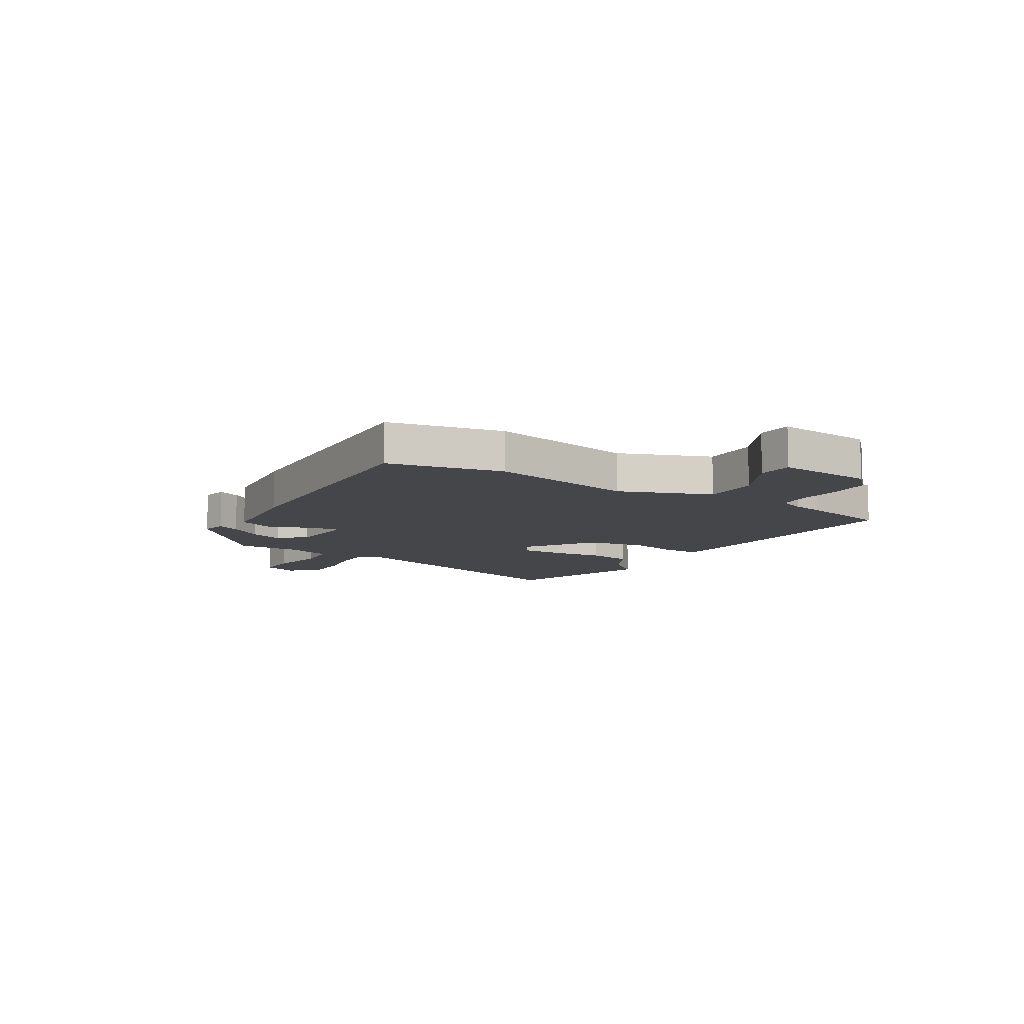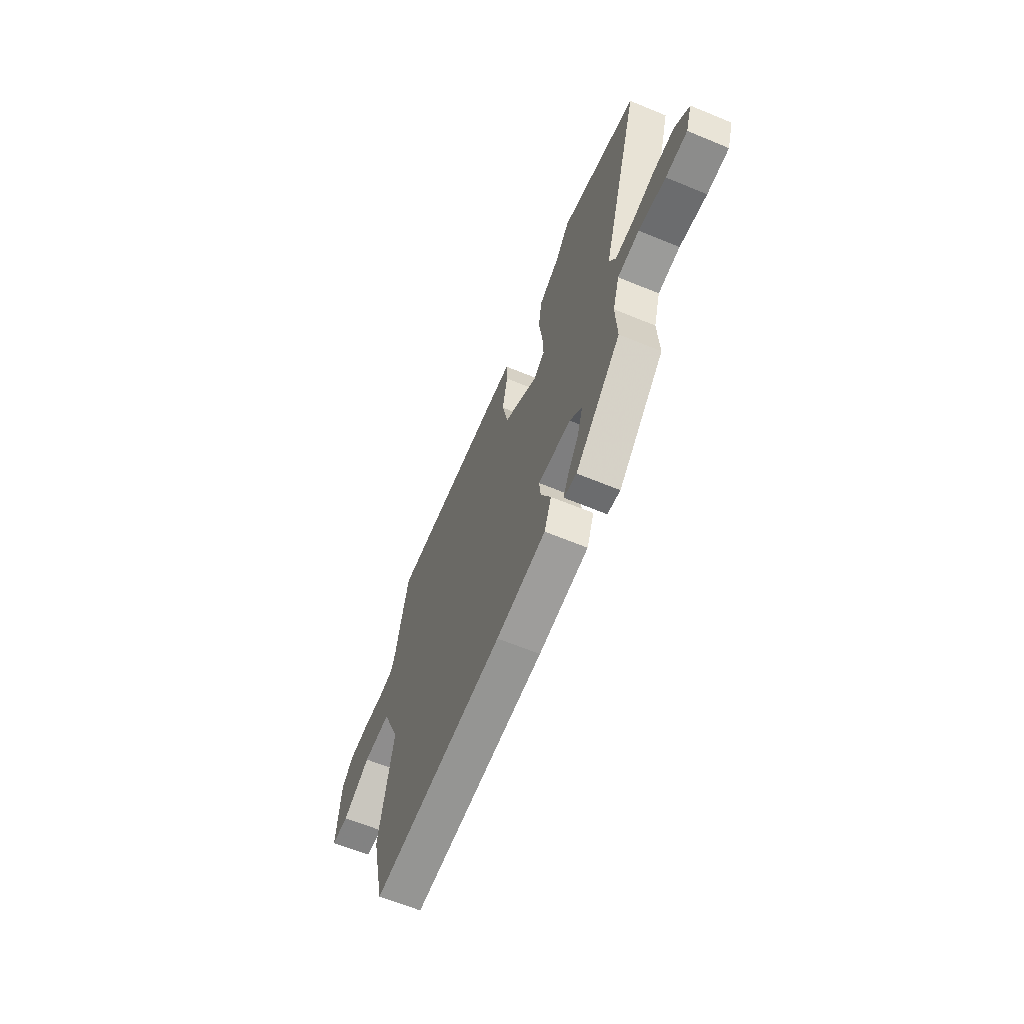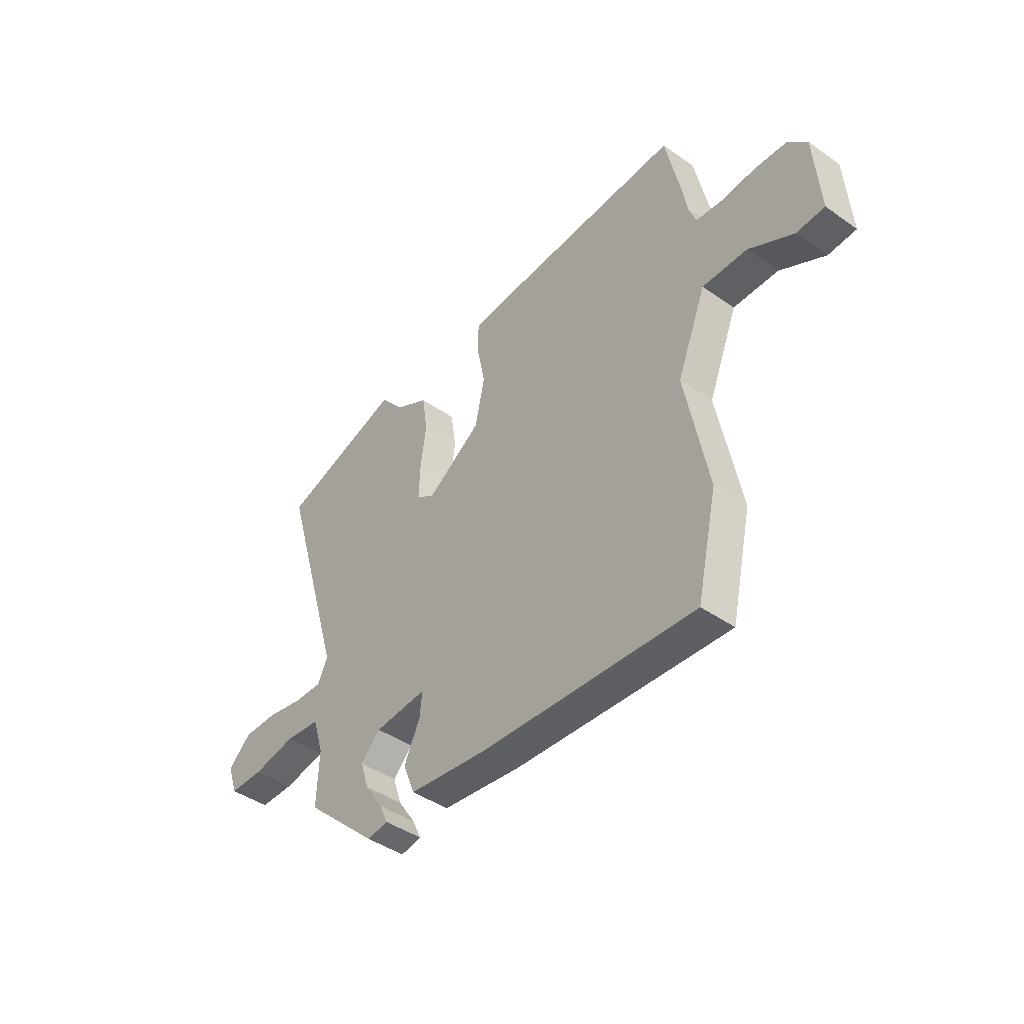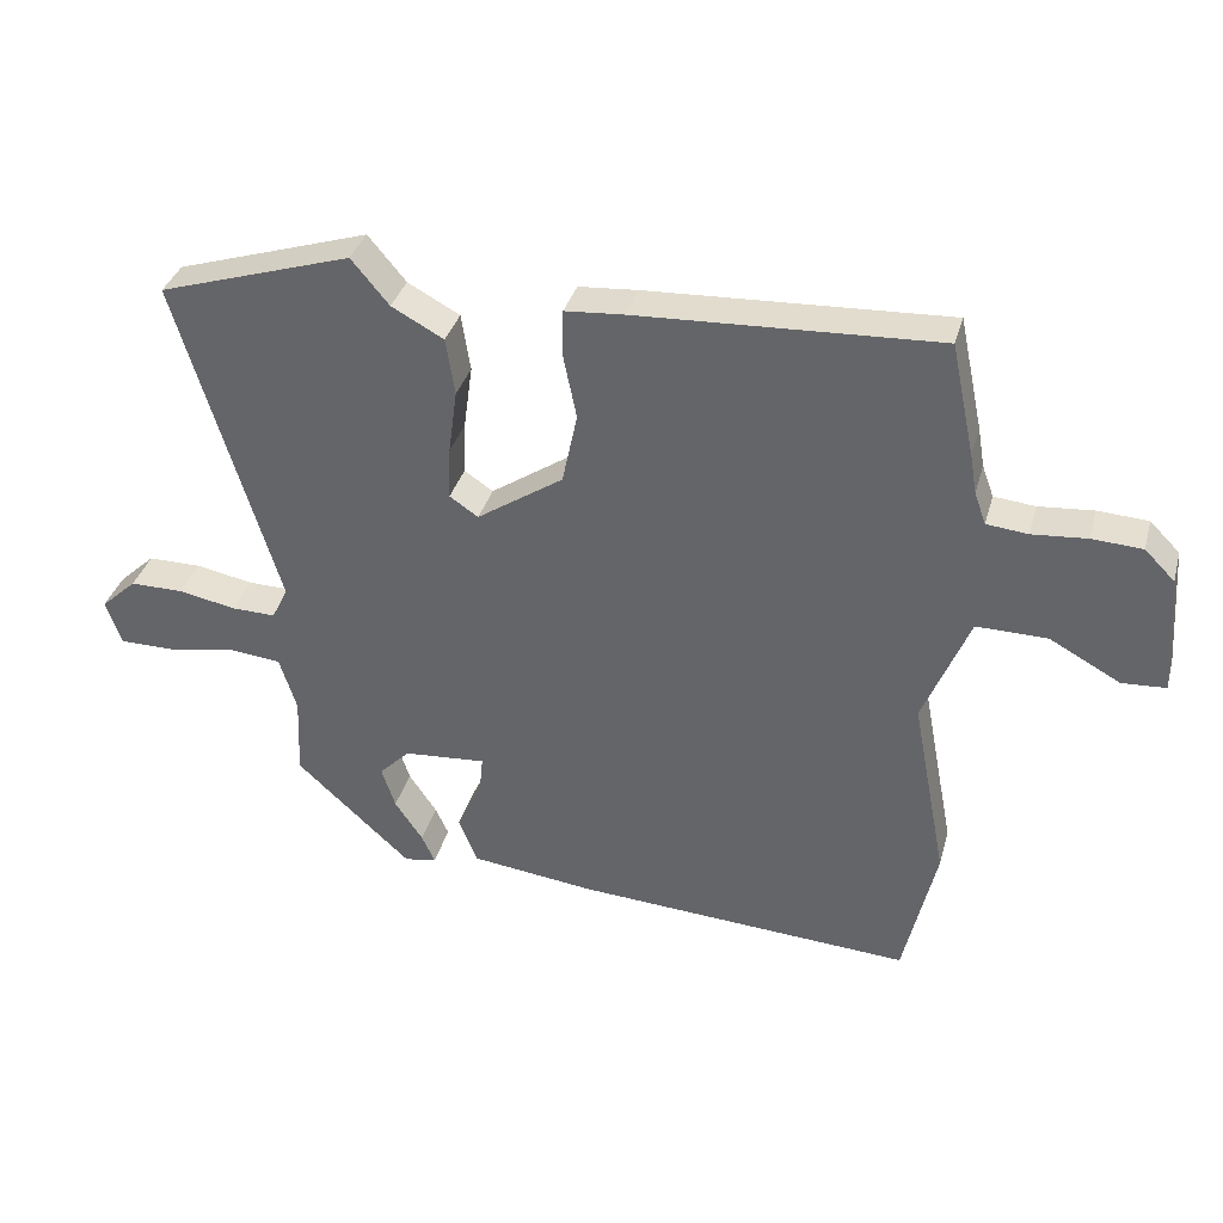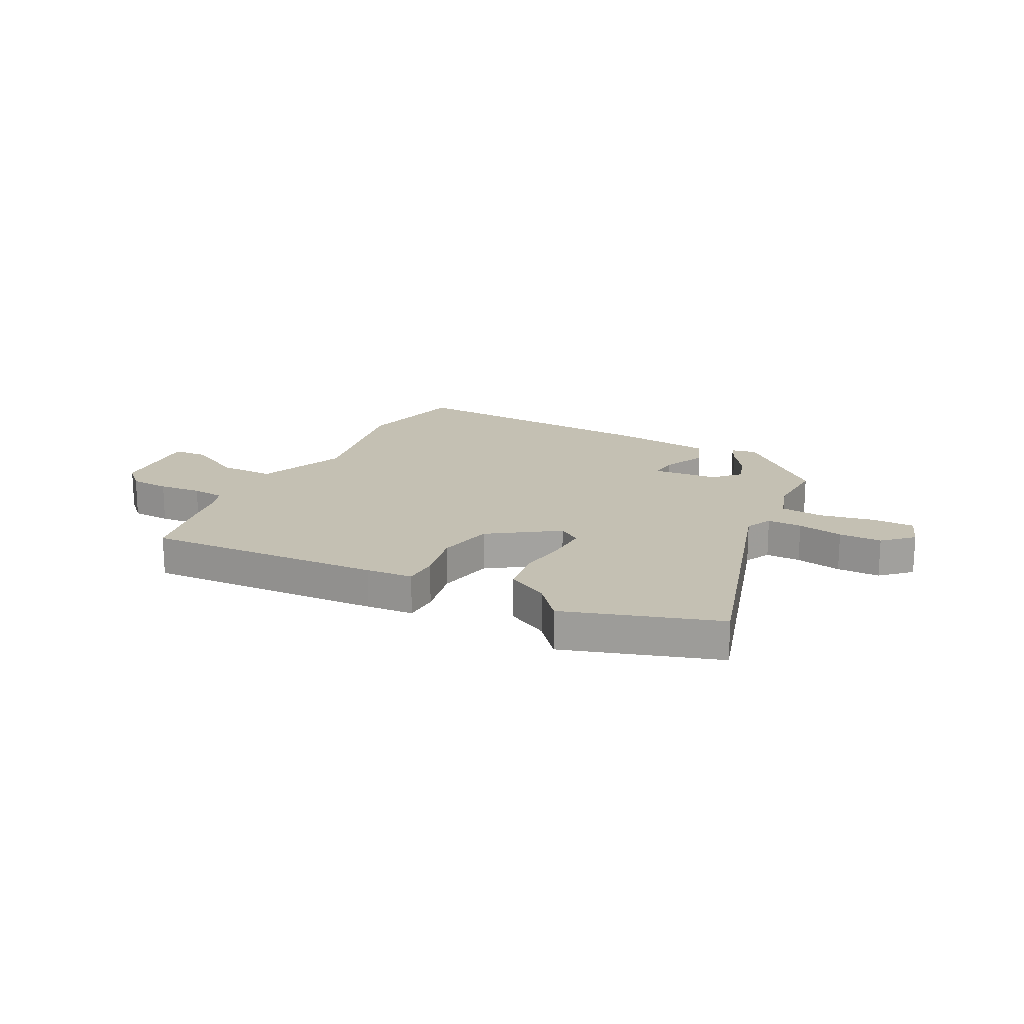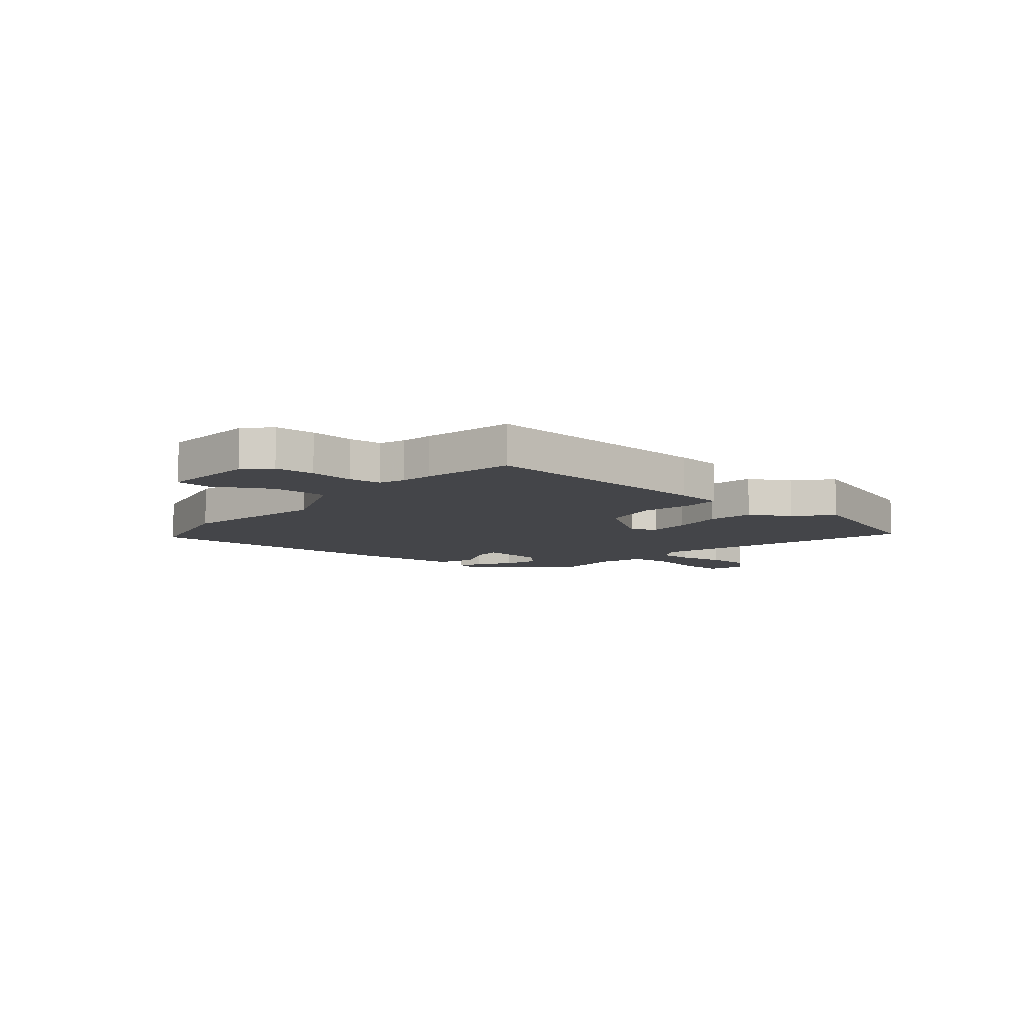
<metadata>
{"format":"obj","ext":"obj","renderer":"f3d","projection":"perspective","resolution":1024,"background":"white","views":[{"elev":-9.7,"azim":-122.2,"up":"+Y"},{"elev":-64.1,"azim":67.4,"up":"+Z"},{"elev":-43.2,"azim":-129.6,"up":"+Z"},{"elev":35.8,"azim":-164.8,"up":"+Z"},{"elev":18.0,"azim":27.0,"up":"+Y"},{"elev":-9.0,"azim":-40.3,"up":"+Y"}]}
</metadata>
<code>
v 0.473 0.07 -0.361
v 0.304 0.07 -0.517
v 0.257 0.07 -0.508
v 0.276 0.07 -0.466
v 0.317 0.07 -0.405
v 0.337 0.07 -0.344
v 0.292 0.07 -0.298
v 0.171 0.07 -0.288
v 0.176 0.07 -0.341
v 0.213 0.07 -0.42
v 0.186 0.07 -0.488
v 0.002 0.07 -0.51
v -0.491 0.07 -0.539
v -0.538 0.07 -0.331
v -0.486 0.07 -0.06
v -0.553 0.07 0.106
v -0.656 0.07 0.105
v -0.759 0.07 0.049
v -0.823 0.07 0.053
v -0.81 0.07 0.229
v -0.766 0.07 0.273
v -0.693 0.07 0.277
v -0.613 0.07 0.27
v -0.553 0.07 0.276
v -0.536 0.07 0.322
v -0.526 0.07 0.38
v -0.491 0.07 0.544
v -0.053 0.07 0.522
v 0.033 0.07 0.515
v 0.035 0.07 0.45
v 0.015 0.07 0.352
v 0.037 0.07 0.247
v 0.163 0.07 0.162
v 0.205 0.07 0.19
v 0.202 0.07 0.267
v 0.189 0.07 0.362
v 0.202 0.07 0.446
v 0.278 0.07 0.487
v 0.333 0.07 0.553
v 0.616 0.07 0.463
v 0.47 0.07 -0.026
v 0.494 0.07 -0.074
v 0.558 0.07 -0.073
v 0.642 0.07 -0.057
v 0.721 0.07 -0.057
v 0.774 0.07 -0.106
v 0.751 0.07 -0.172
v 0.672 0.07 -0.172
v 0.573 0.07 -0.153
v 0.493 0.07 -0.161
v 0.468 0.07 -0.242
v 0.473 0 -0.361
v 0.304 0 -0.517
v 0.257 0 -0.508
v 0.276 0 -0.466
v 0.317 0 -0.405
v 0.337 0 -0.344
v 0.292 0 -0.298
v 0.171 0 -0.288
v 0.176 0 -0.341
v 0.213 0 -0.42
v 0.186 0 -0.488
v 0.002 0 -0.51
v -0.491 0 -0.539
v -0.538 0 -0.331
v -0.486 0 -0.06
v -0.553 0 0.106
v -0.656 0 0.105
v -0.759 0 0.049
v -0.823 0 0.053
v -0.81 0 0.229
v -0.766 0 0.273
v -0.693 0 0.277
v -0.613 0 0.27
v -0.553 0 0.276
v -0.536 0 0.322
v -0.526 0 0.38
v -0.491 0 0.544
v -0.053 0 0.522
v 0.033 0 0.515
v 0.035 0 0.45
v 0.015 0 0.352
v 0.037 0 0.247
v 0.163 0 0.162
v 0.205 0 0.19
v 0.202 0 0.267
v 0.189 0 0.362
v 0.202 0 0.446
v 0.278 0 0.487
v 0.333 0 0.553
v 0.616 0 0.463
v 0.47 0 -0.026
v 0.494 0 -0.074
v 0.558 0 -0.073
v 0.642 0 -0.057
v 0.721 0 -0.057
v 0.774 0 -0.106
v 0.751 0 -0.172
v 0.672 0 -0.172
v 0.573 0 -0.153
v 0.493 0 -0.161
v 0.468 0 -0.242
f 46 47 48 49
f 46 49 50
f 43 44 45 46
f 42 43 46 50
f 41 42 50 51
f 38 39 40 41
f 35 36 37 38
f 34 35 38 41
f 33 34 41 51
f 28 29 30 31
f 28 31 32
f 25 26 27 28
f 24 25 28 32
f 23 24 32 33
f 17 18 19 20
f 16 17 20 21
f 12 13 14 15
f 12 15 16
f 9 10 11 12
f 8 9 12 16
f 7 8 16 21
f 2 3 4 5
f 2 5 6
f 1 2 6
f 51 1 6 7
f 22 23 33 51
f 7 21 22 51
f 100 99 98 97
f 101 100 97
f 97 96 95 94
f 101 97 94 93
f 102 101 93 92
f 92 91 90 89
f 89 88 87 86
f 92 89 86 85
f 102 92 85 84
f 82 81 80 79
f 83 82 79
f 79 78 77 76
f 83 79 76 75
f 84 83 75 74
f 71 70 69 68
f 72 71 68 67
f 66 65 64 63
f 67 66 63
f 63 62 61 60
f 67 63 60 59
f 72 67 59 58
f 56 55 54 53
f 57 56 53
f 57 53 52
f 58 57 52 102
f 102 84 74 73
f 102 73 72 58
f 1 52 53 2
f 2 53 54 3
f 3 54 55 4
f 4 55 56 5
f 5 56 57 6
f 6 57 58 7
f 7 58 59 8
f 8 59 60 9
f 9 60 61 10
f 10 61 62 11
f 11 62 63 12
f 12 63 64 13
f 13 64 65 14
f 14 65 66 15
f 15 66 67 16
f 16 67 68 17
f 17 68 69 18
f 18 69 70 19
f 19 70 71 20
f 20 71 72 21
f 21 72 73 22
f 22 73 74 23
f 23 74 75 24
f 24 75 76 25
f 25 76 77 26
f 26 77 78 27
f 27 78 79 28
f 28 79 80 29
f 29 80 81 30
f 30 81 82 31
f 31 82 83 32
f 32 83 84 33
f 33 84 85 34
f 34 85 86 35
f 35 86 87 36
f 36 87 88 37
f 37 88 89 38
f 38 89 90 39
f 39 90 91 40
f 40 91 92 41
f 41 92 93 42
f 42 93 94 43
f 43 94 95 44
f 44 95 96 45
f 45 96 97 46
f 46 97 98 47
f 47 98 99 48
f 48 99 100 49
f 49 100 101 50
f 50 101 102 51
f 51 102 52 1

</code>
